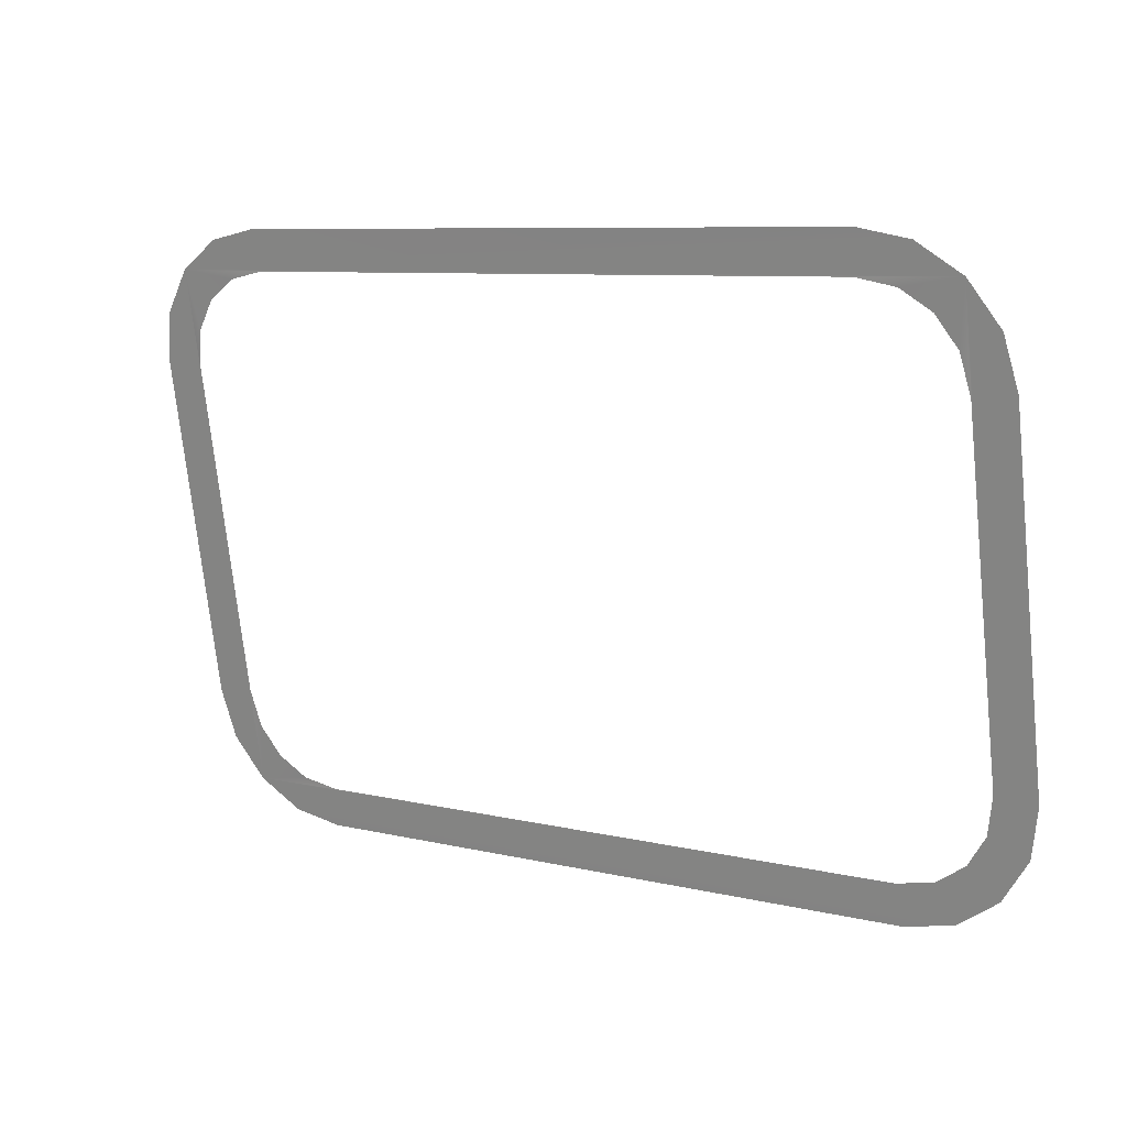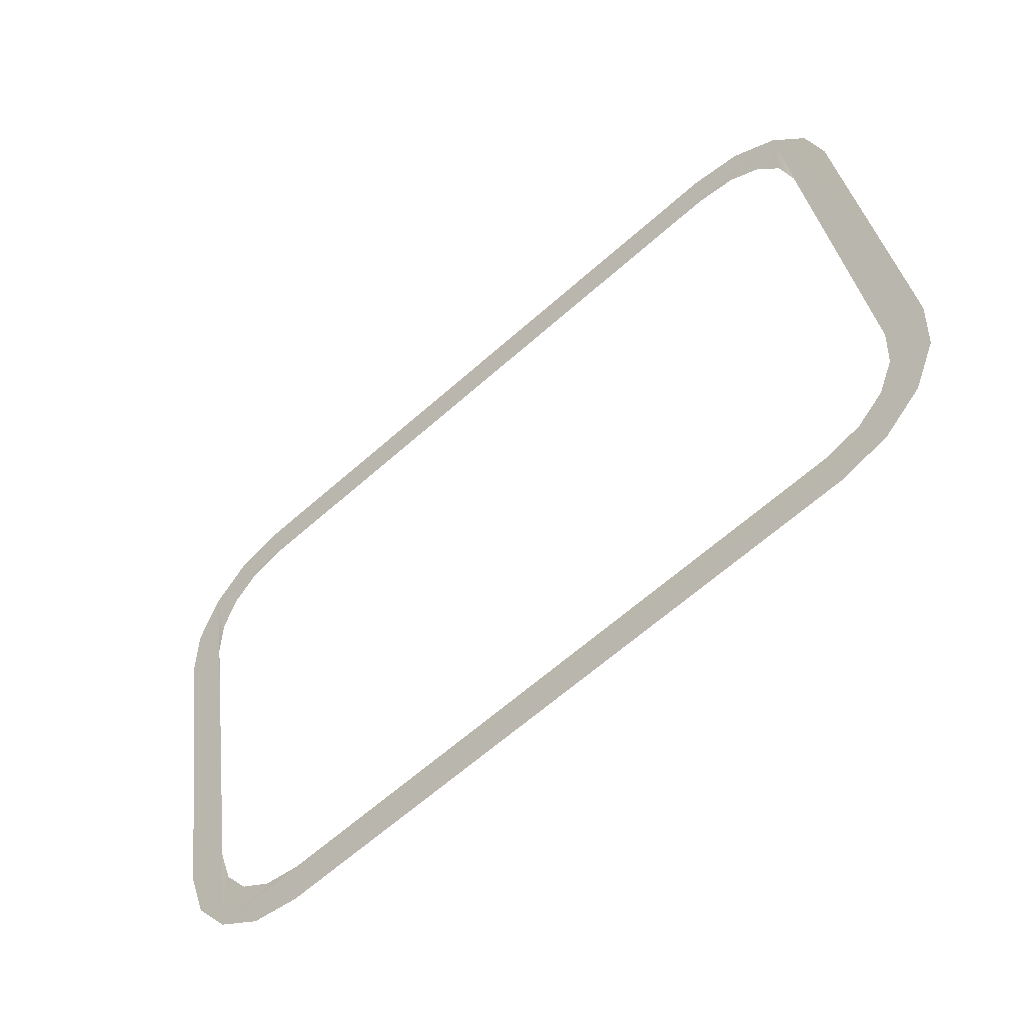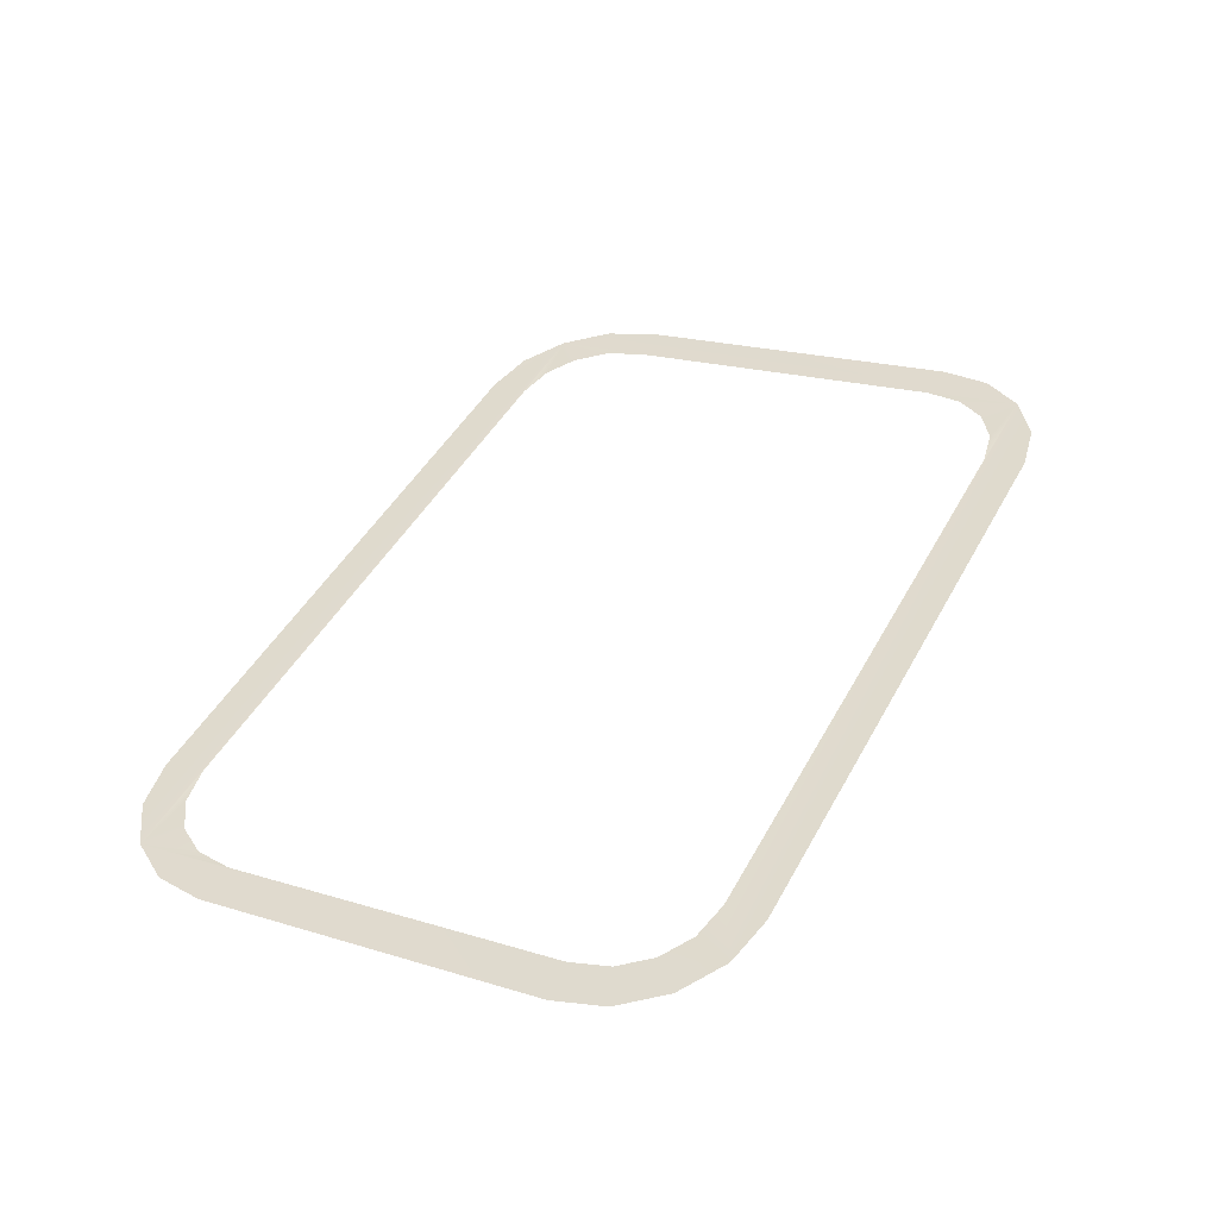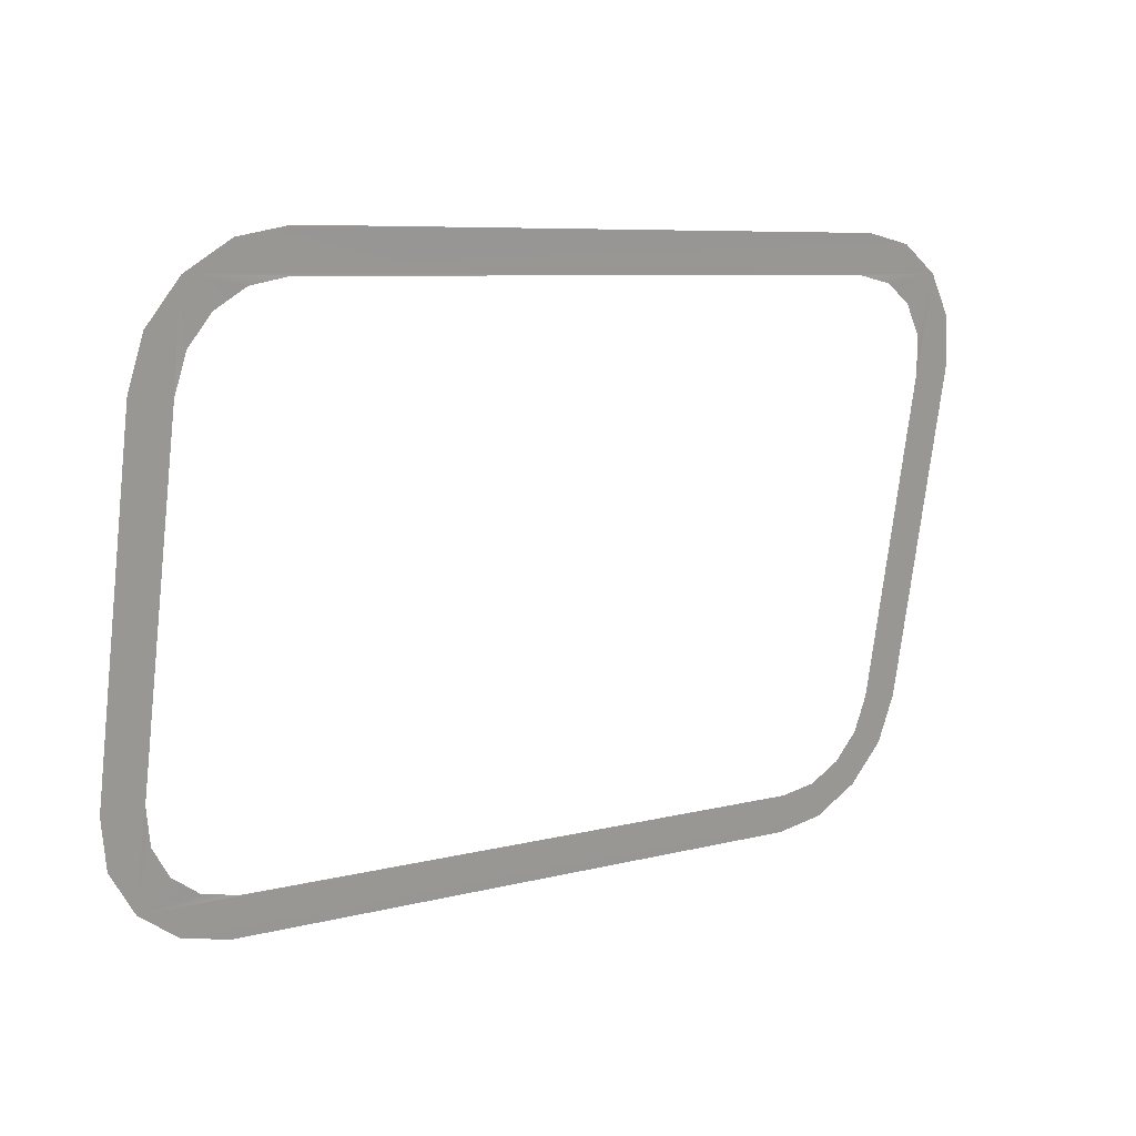
<metadata>
{"format":"obj","ext":"obj","renderer":"f3d","projection":"perspective","resolution":1024,"background":"white","views":[{"elev":7.9,"azim":-146.0,"up":"+Y"},{"elev":-65.4,"azim":-138.5,"up":"+Y"},{"elev":44.1,"azim":-63.4,"up":"+Z"},{"elev":7.2,"azim":142.5,"up":"+Y"}]}
</metadata>
<code>
o #ID72
v -0.1595 0.3477 0.5074
v -0.1578 0.3473 0.5075
v -0.1563 0.3464 0.5077
v -0.1808 0.3477 0.5074
v -0.1825 0.3473 0.5075
v -0.184 0.3464 0.5077
v -0.1596 0.3463 0.5077
v -0.1807 0.3463 0.5077
v -0.182 0.3461 0.5077
v -0.1583 0.3461 0.5077
v -0.183 0.3454 0.5078
v -0.1837 0.3444 0.508
v -0.1573 0.3454 0.5078
v -0.1567 0.3444 0.508
v -0.1839 0.3431 0.5083
v -0.1564 0.3431 0.5083
v -0.1839 0.3319 0.5104
v -0.1564 0.3319 0.5104
v -0.184 0.3287 0.511
v -0.183 0.3296 0.5108
v -0.1825 0.3277 0.5112
v -0.185 0.3301 0.5108
v -0.1837 0.3306 0.5107
v -0.1853 0.3318 0.5104
v -0.1563 0.3287 0.511
v -0.182 0.329 0.511
v -0.1853 0.3433 0.5082
v -0.185 0.3449 0.5079
v -0.1567 0.3306 0.5107
v -0.155 0.3433 0.5082
v -0.1554 0.3449 0.5079
v -0.1807 0.3287 0.511
v -0.1573 0.3296 0.5108
v -0.1583 0.329 0.511
v -0.1554 0.3301 0.5108
v -0.155 0.3318 0.5104
v -0.1596 0.3287 0.511
v -0.1578 0.3277 0.5112
v -0.1595 0.3274 0.5113
v -0.1808 0.3274 0.5113
f 1 2 3
f 3 2 1
f 1 3 4
f 4 3 1
f 4 3 5
f 5 3 4
f 5 3 6
f 6 3 5
f 6 7 8
f 8 7 6
f 7 6 3
f 3 6 7
f 6 8 9
f 9 8 6
f 3 10 7
f 7 10 3
f 6 11 12
f 12 11 6
f 11 6 9
f 9 6 11
f 13 3 14
f 14 3 13
f 3 13 10
f 10 13 3
f 6 12 15
f 15 12 6
f 3 16 14
f 14 16 3
f 6 15 17
f 17 15 6
f 3 18 16
f 16 18 3
f 19 20 21
f 21 20 19
f 20 19 22
f 22 19 20
f 20 22 23
f 23 22 20
f 23 22 24
f 24 22 23
f 23 24 17
f 17 24 23
f 17 24 6
f 6 24 17
f 3 25 18
f 18 25 3
f 20 26 21
f 21 26 20
f 27 6 24
f 24 6 27
f 6 27 28
f 28 27 6
f 18 25 29
f 29 25 18
f 3 30 25
f 25 30 3
f 30 3 31
f 31 3 30
f 26 32 21
f 21 32 26
f 25 33 29
f 29 33 25
f 33 25 34
f 34 25 33
f 30 35 25
f 25 35 30
f 35 30 36
f 36 30 35
f 32 25 21
f 21 25 32
f 34 25 37
f 37 25 34
f 37 25 32
f 32 25 37
f 25 38 21
f 21 38 25
f 21 39 40
f 40 39 21
f 39 21 38
f 38 21 39

</code>
